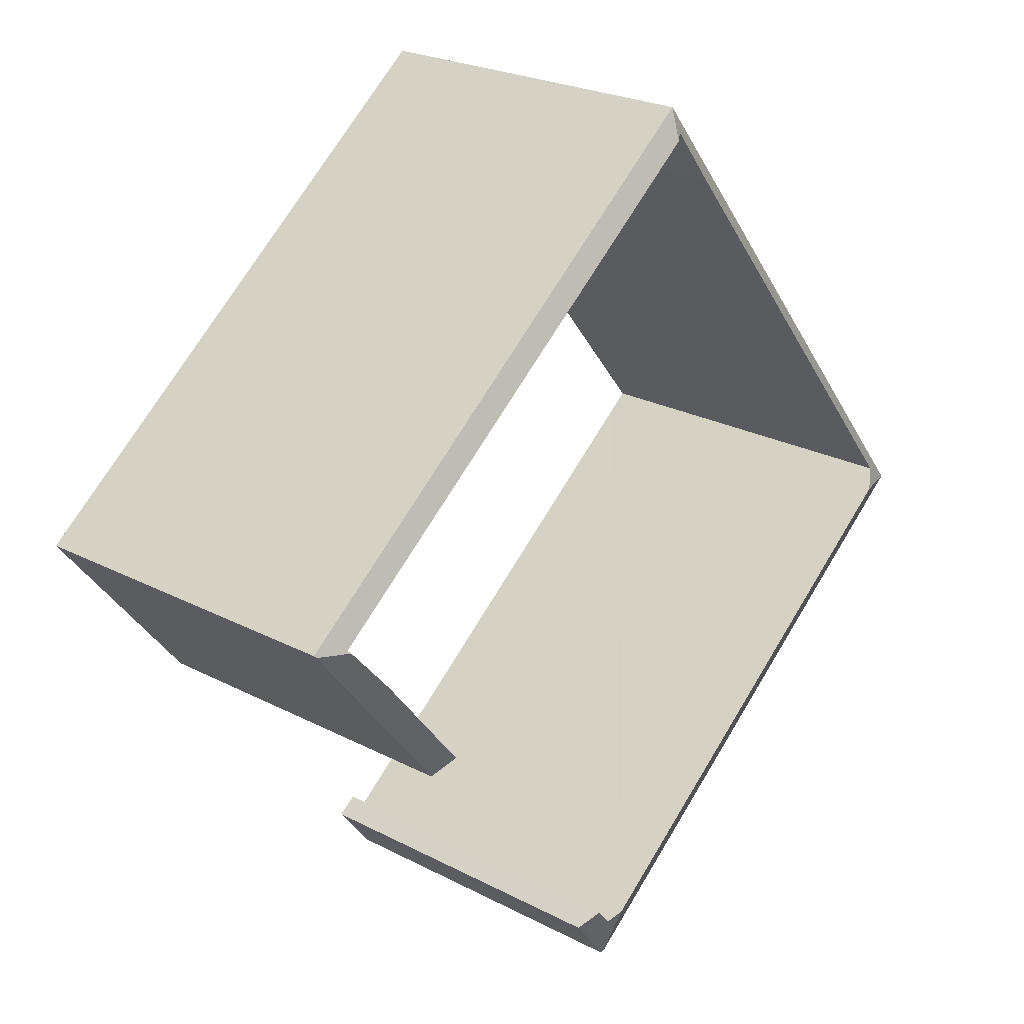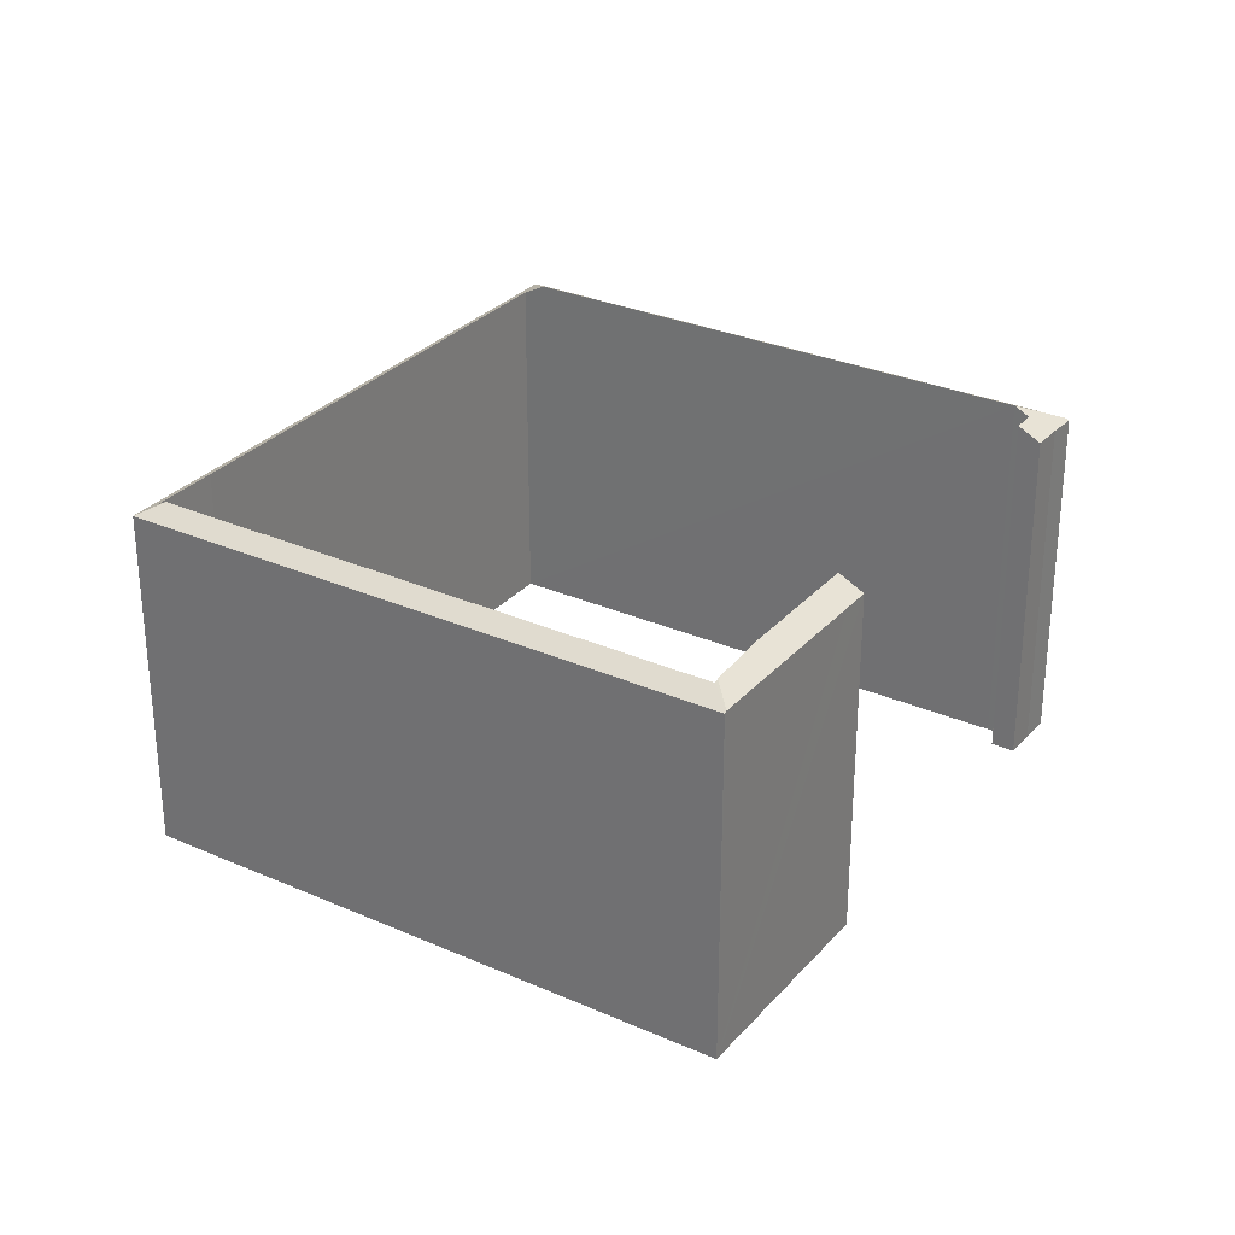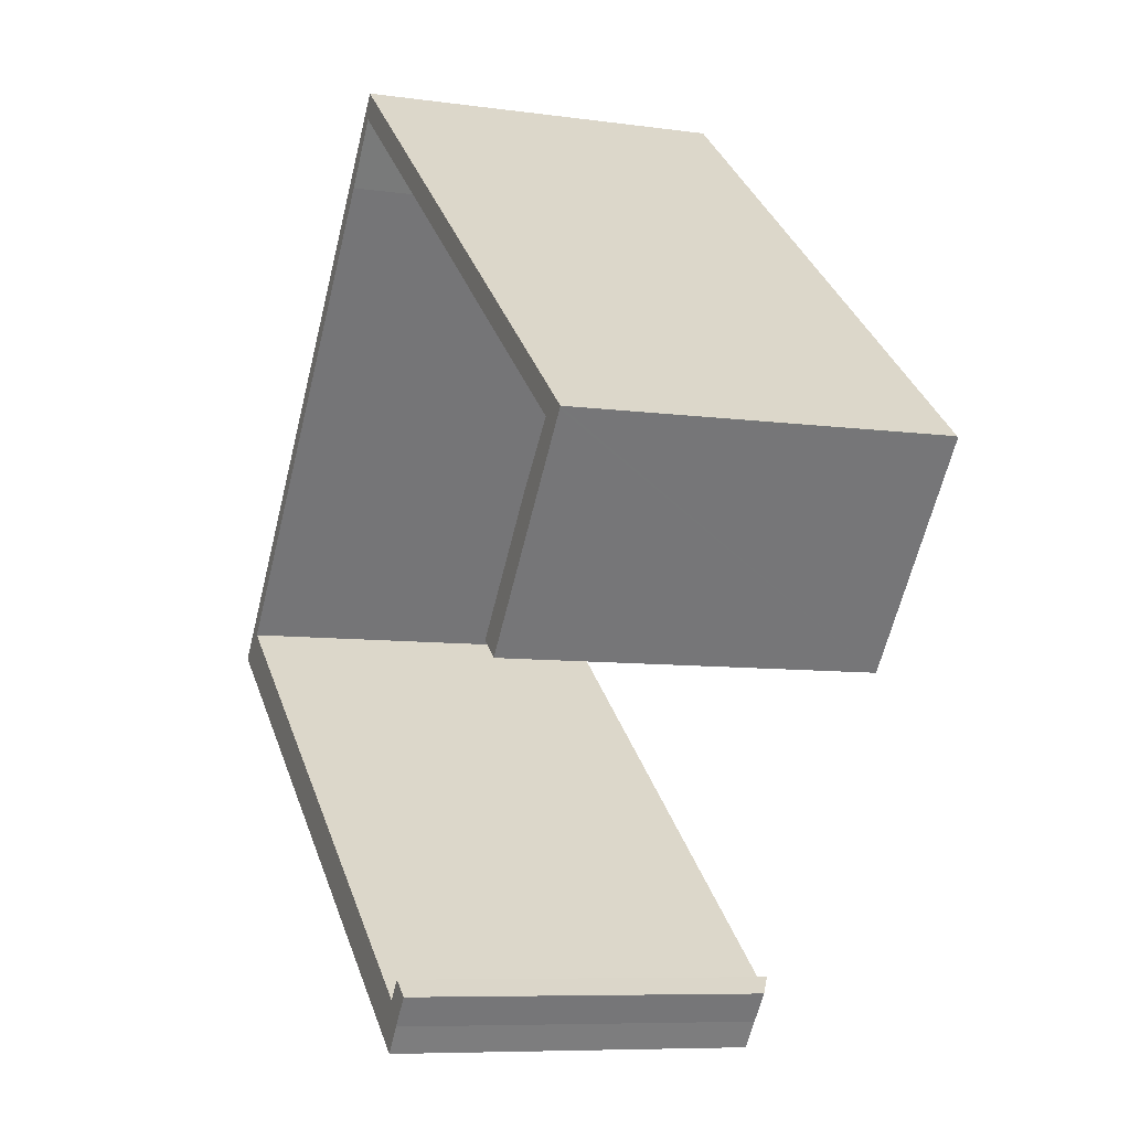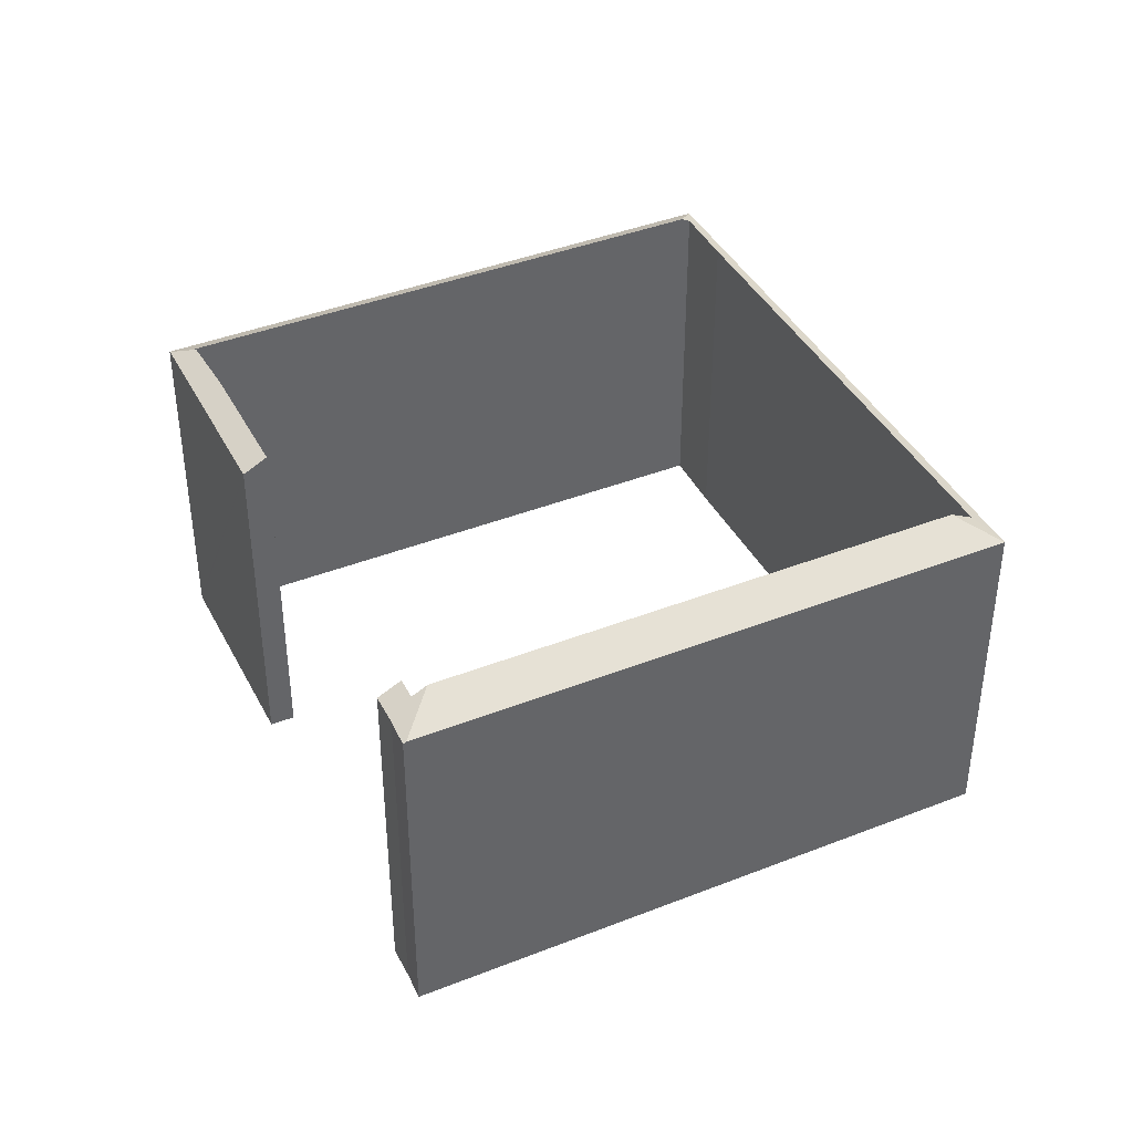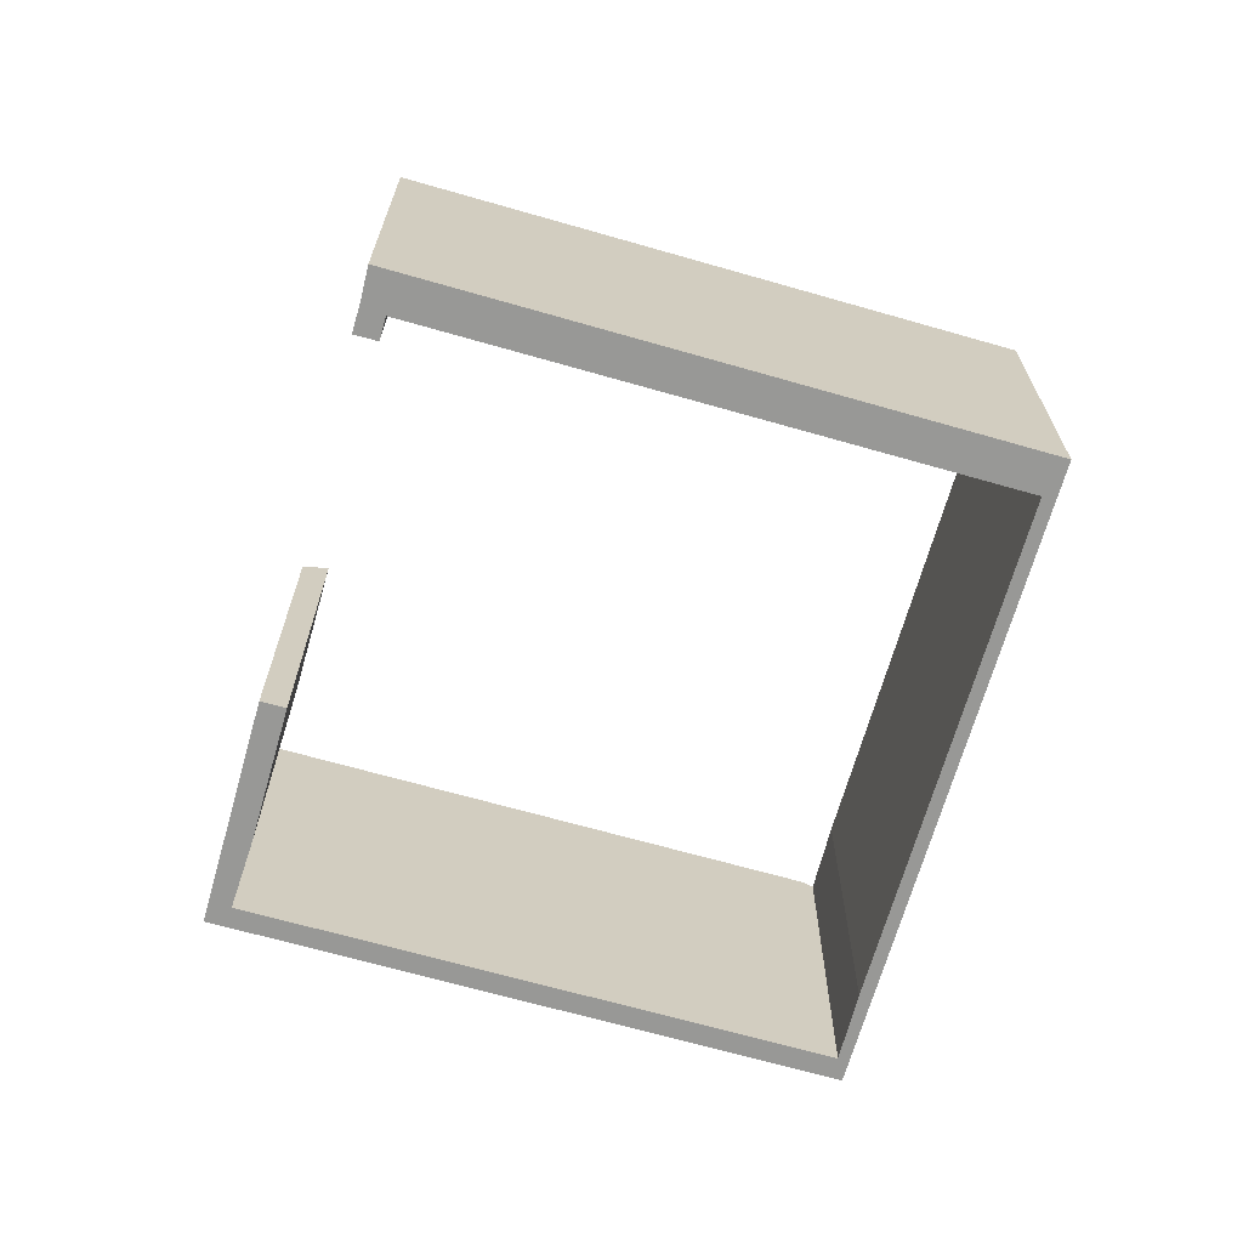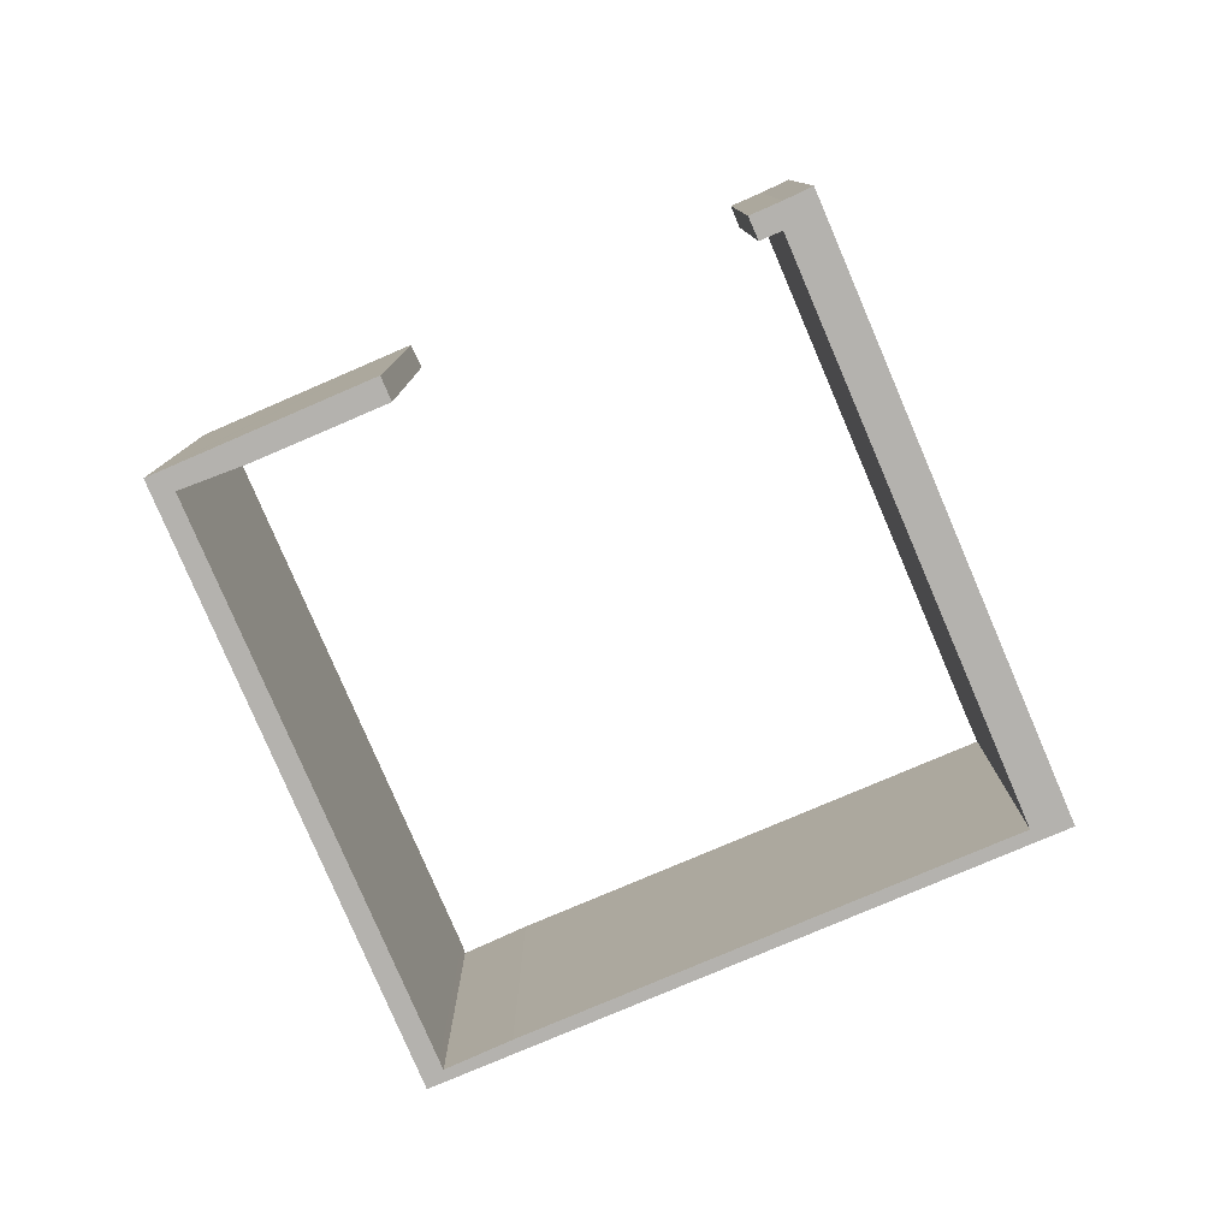
<metadata>
{"format":"obj","ext":"obj","renderer":"f3d","projection":"perspective","resolution":1024,"background":"white","views":[{"elev":23.7,"azim":131.3,"up":"+Z"},{"elev":29.7,"azim":71.6,"up":"+Y"},{"elev":-7.6,"azim":68.0,"up":"+Z"},{"elev":40.9,"azim":-166.9,"up":"+Y"},{"elev":-68.5,"azim":-157.2,"up":"+Y"},{"elev":-79.7,"azim":151.9,"up":"+Y"}]}
</metadata>
<code>
v  16.55 6.951 2.075
v  16.6 6.913 2.134
v  17.16 6.736 2.151
v  7.826 6.719 9.689
v  17.19 6.712 2.19
v  7.879 6.925 9.107
v  14.02 6.973 -0.986
v  14.77 6.724 -0.847
v  14.41 6.722 -1.296
v  15.69 6.977 1.094
v  0 6.717 4.113e-16
v  0.672 6.849 0.424
v  1.038 7.085 0.13
v  7.732 6.83 9.224
v  6.902 6.847 8.144
v  9.284 7.09 -6.485
v  9.378 6.717 -7.538
v  10.17 6.702 -6.611
v  9.522 6.935 -6.676
v  9.802 6.936 -6.326
v  9.767 6.7 -7.111
v  9.425 6.687 -7.576
v  9.802 3.874e-16 -6.326
v  10.17 4.048e-16 -6.611
v  7.826 -5.933e-16 9.689
v  17.19 -1.341e-16 2.19
v  0.672 -2.596e-17 0.424
v  1.038 -7.96e-18 0.13
v  9.284 3.971e-16 -6.485
v  9.522 4.088e-16 -6.676
v  9.767 4.354e-16 -7.111
v  9.425 4.639e-16 -7.576
v  17.16 -1.317e-16 2.151
v  14.41 7.936e-17 -1.296
v  14.77 5.186e-17 -0.847
v  6.902 -4.987e-16 8.144
v  7.732 -5.648e-16 9.224
v  0 0 0
v  9.378 4.616e-16 -7.538
v  14.02 6.038e-17 -0.986
v  16.6 -1.307e-16 2.134
v  7.879 -5.576e-16 9.107
v  15.69 -6.699e-17 1.094
v  16.55 -1.271e-16 2.075
g defaultobject
f 1 2 3
f 3 4 5
f 4 3 2
f 4 2 6
f 7 8 9
f 8 7 10
f 8 10 3
f 3 10 1
f 11 12 13
f 4 14 11
f 14 4 6
f 11 14 15
f 11 15 12
f 16 11 13
f 11 16 17
f 18 19 20
f 19 18 21
f 19 17 16
f 17 19 21
f 17 21 22
f 23 18 20
f 18 23 24
f 25 5 4
f 5 25 26
f 27 13 12
f 13 27 16
f 16 27 28
f 16 28 29
f 16 29 19
f 19 29 30
f 24 21 18
f 21 24 31
f 31 22 21
f 22 31 32
f 26 3 5
f 3 26 8
f 8 26 9
f 9 26 33
f 9 33 34
f 34 33 35
f 14 36 15
f 36 14 37
f 15 27 12
f 27 15 36
f 22 11 17
f 11 22 32
f 11 32 38
f 38 32 39
f 9 40 7
f 40 9 34
f 41 6 2
f 6 41 42
f 6 42 14
f 14 42 37
f 11 25 4
f 25 11 38
f 7 43 10
f 43 7 40
f 43 1 10
f 1 43 2
f 2 43 41
f 41 43 44
f 19 23 20
f 23 19 30
f 42 41 33
f 35 33 41
f 44 35 41
f 43 35 44
f 40 35 43
f 34 35 40
f 24 23 31
f 30 31 23
f 38 37 25
f 26 25 37
f 33 26 37
f 42 33 37
f 36 37 38
f 27 36 38
f 28 27 38
f 29 28 38
f 30 29 38
f 31 30 38
f 39 31 38
f 32 31 39

</code>
